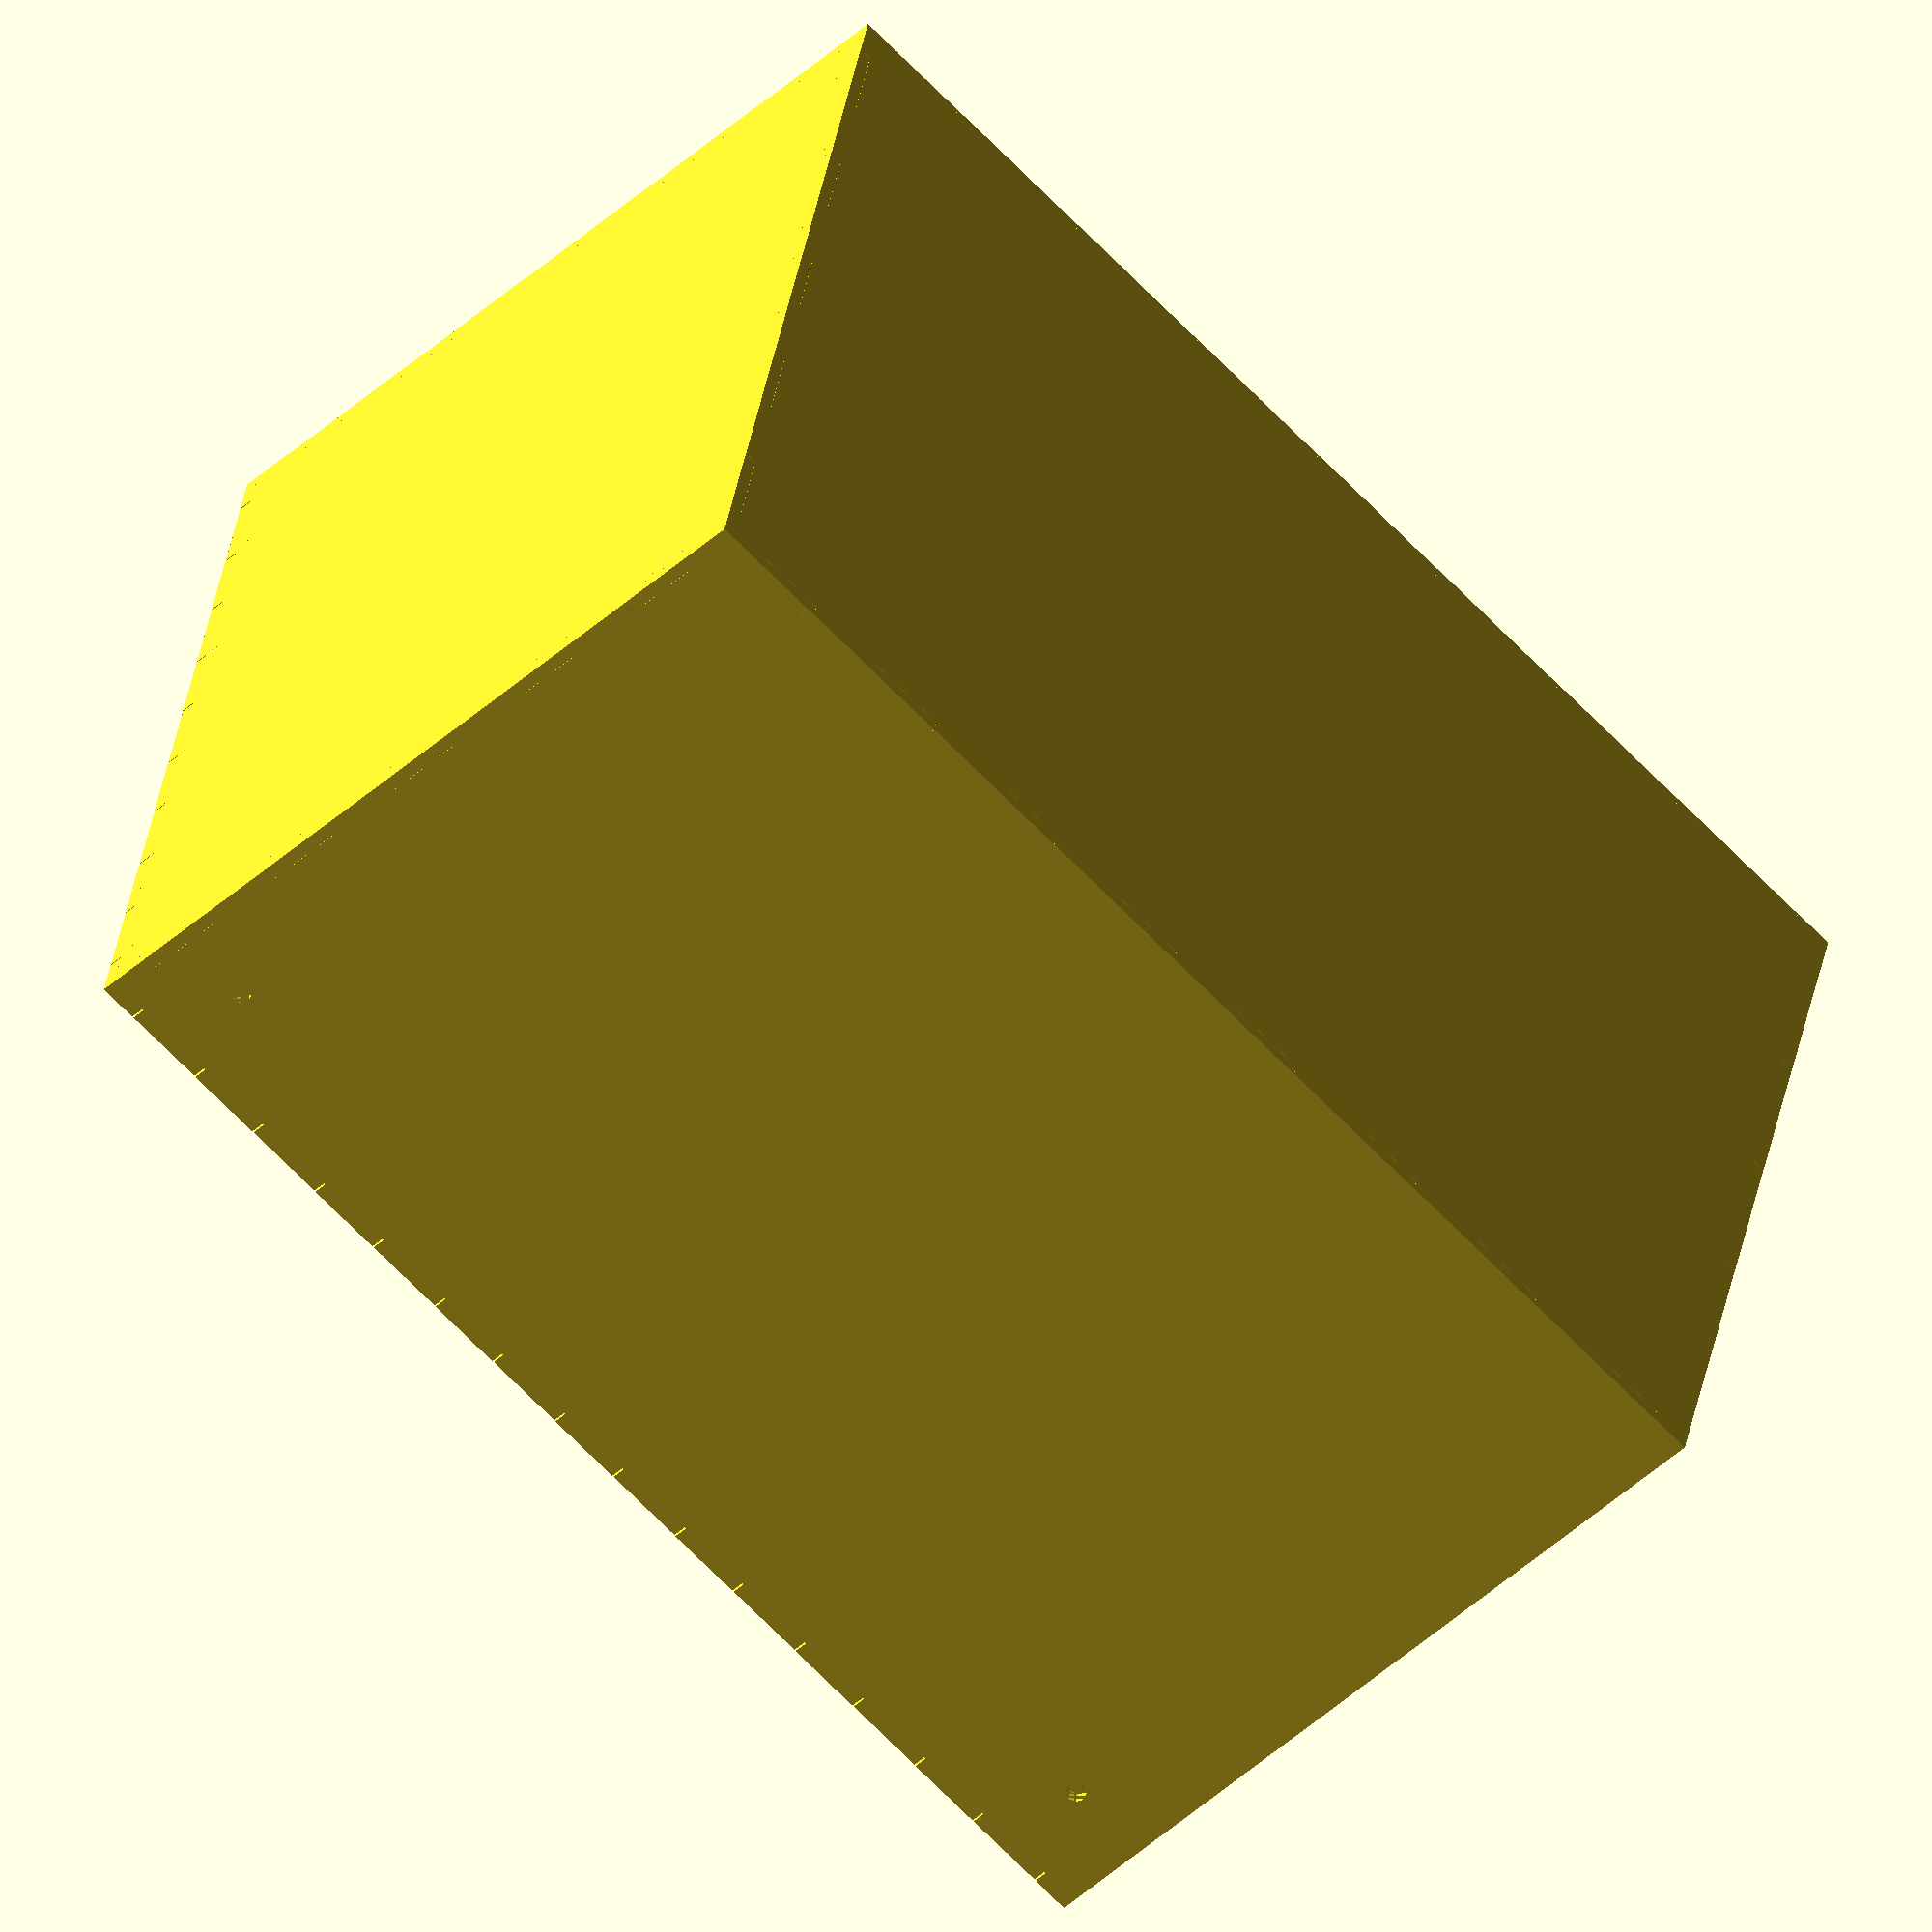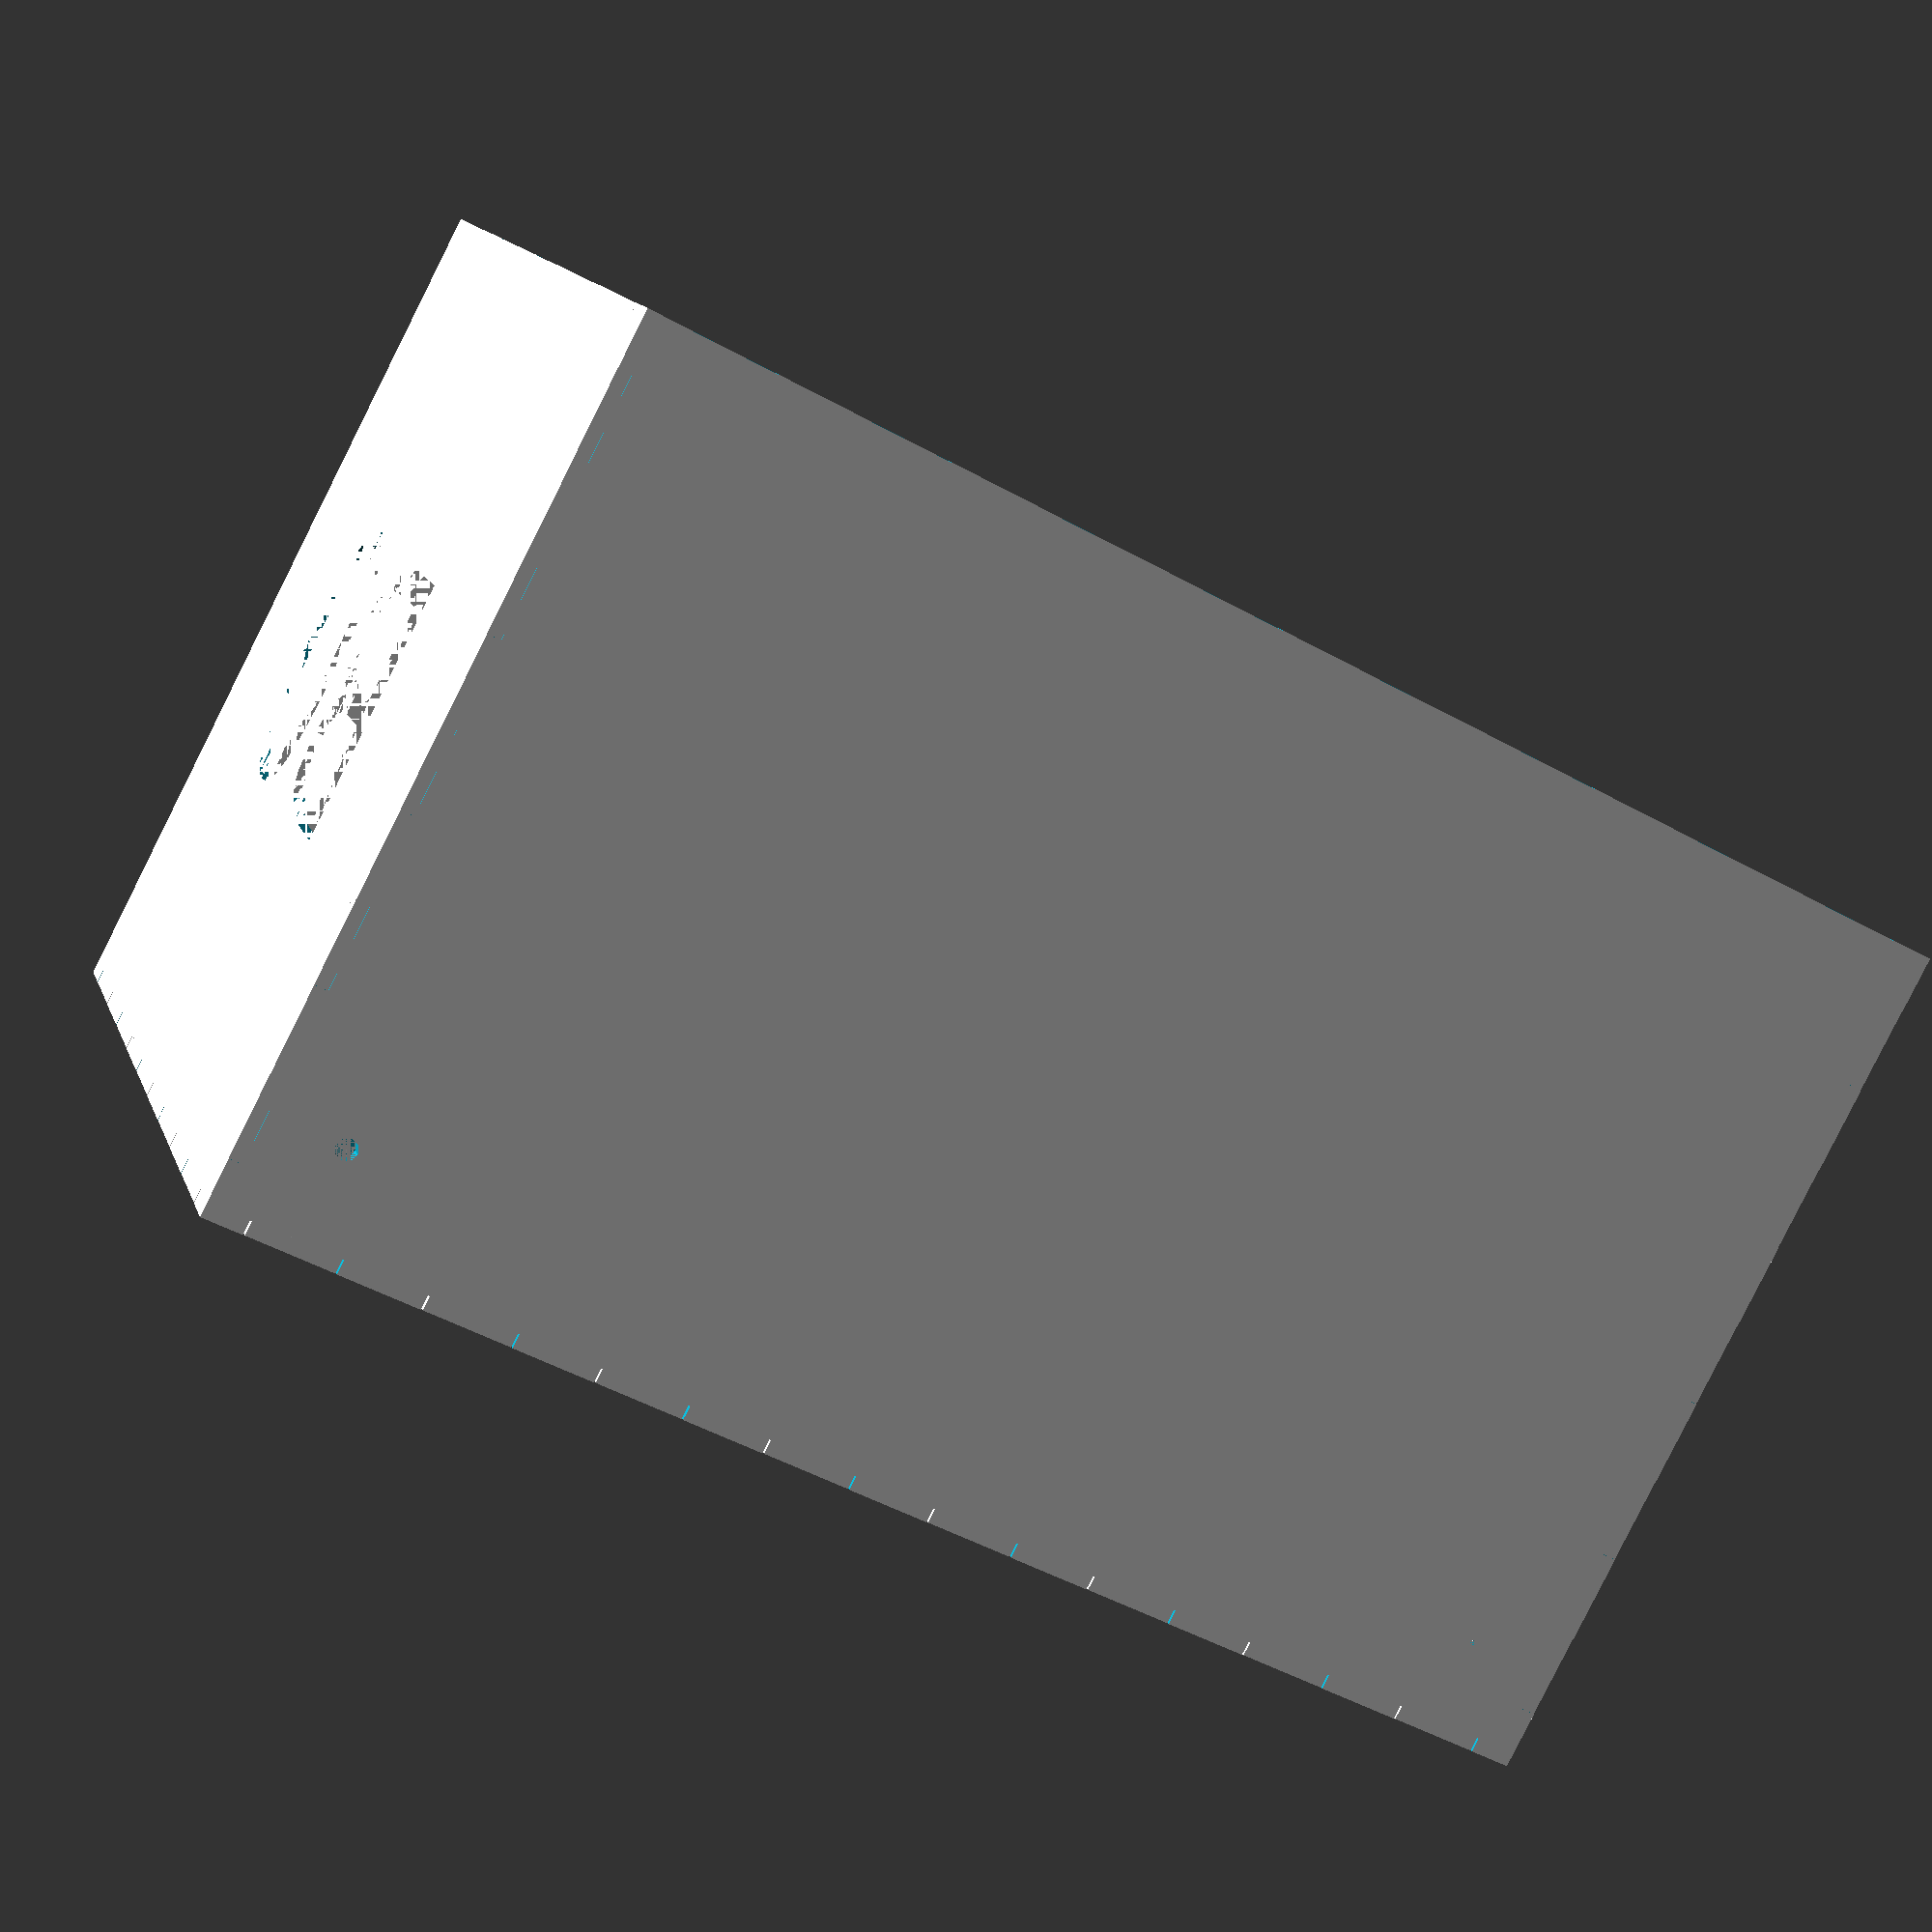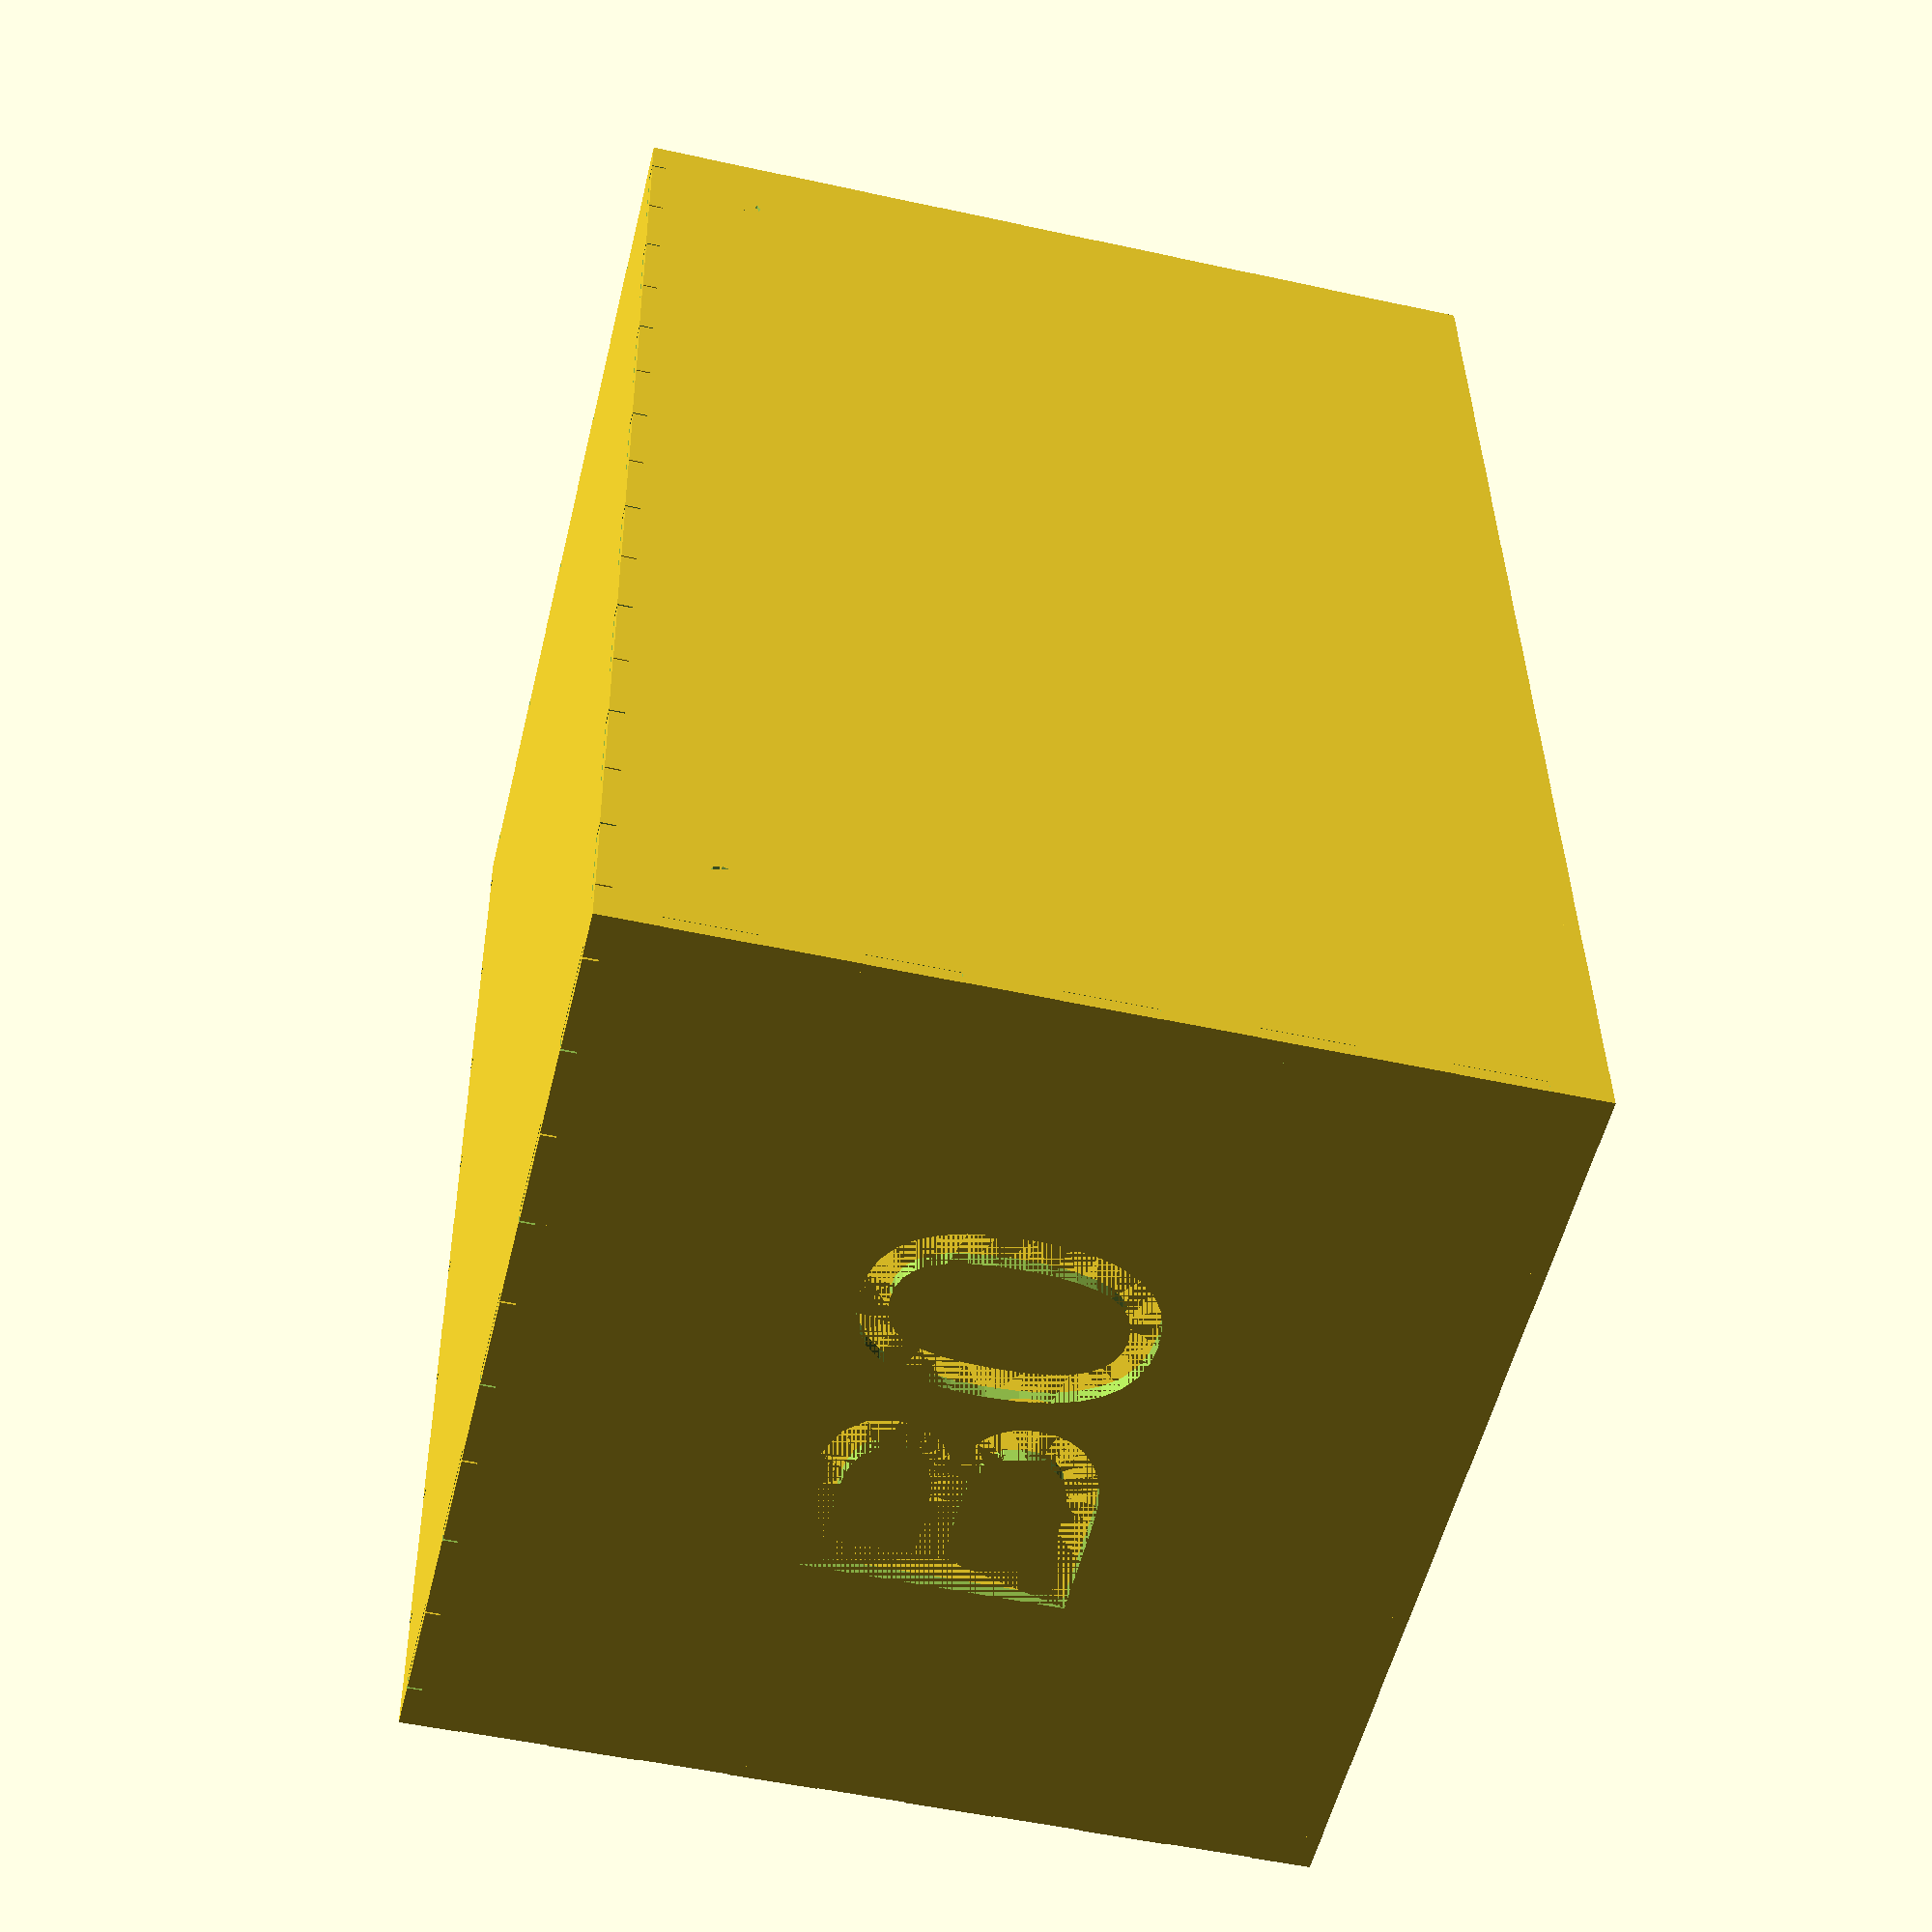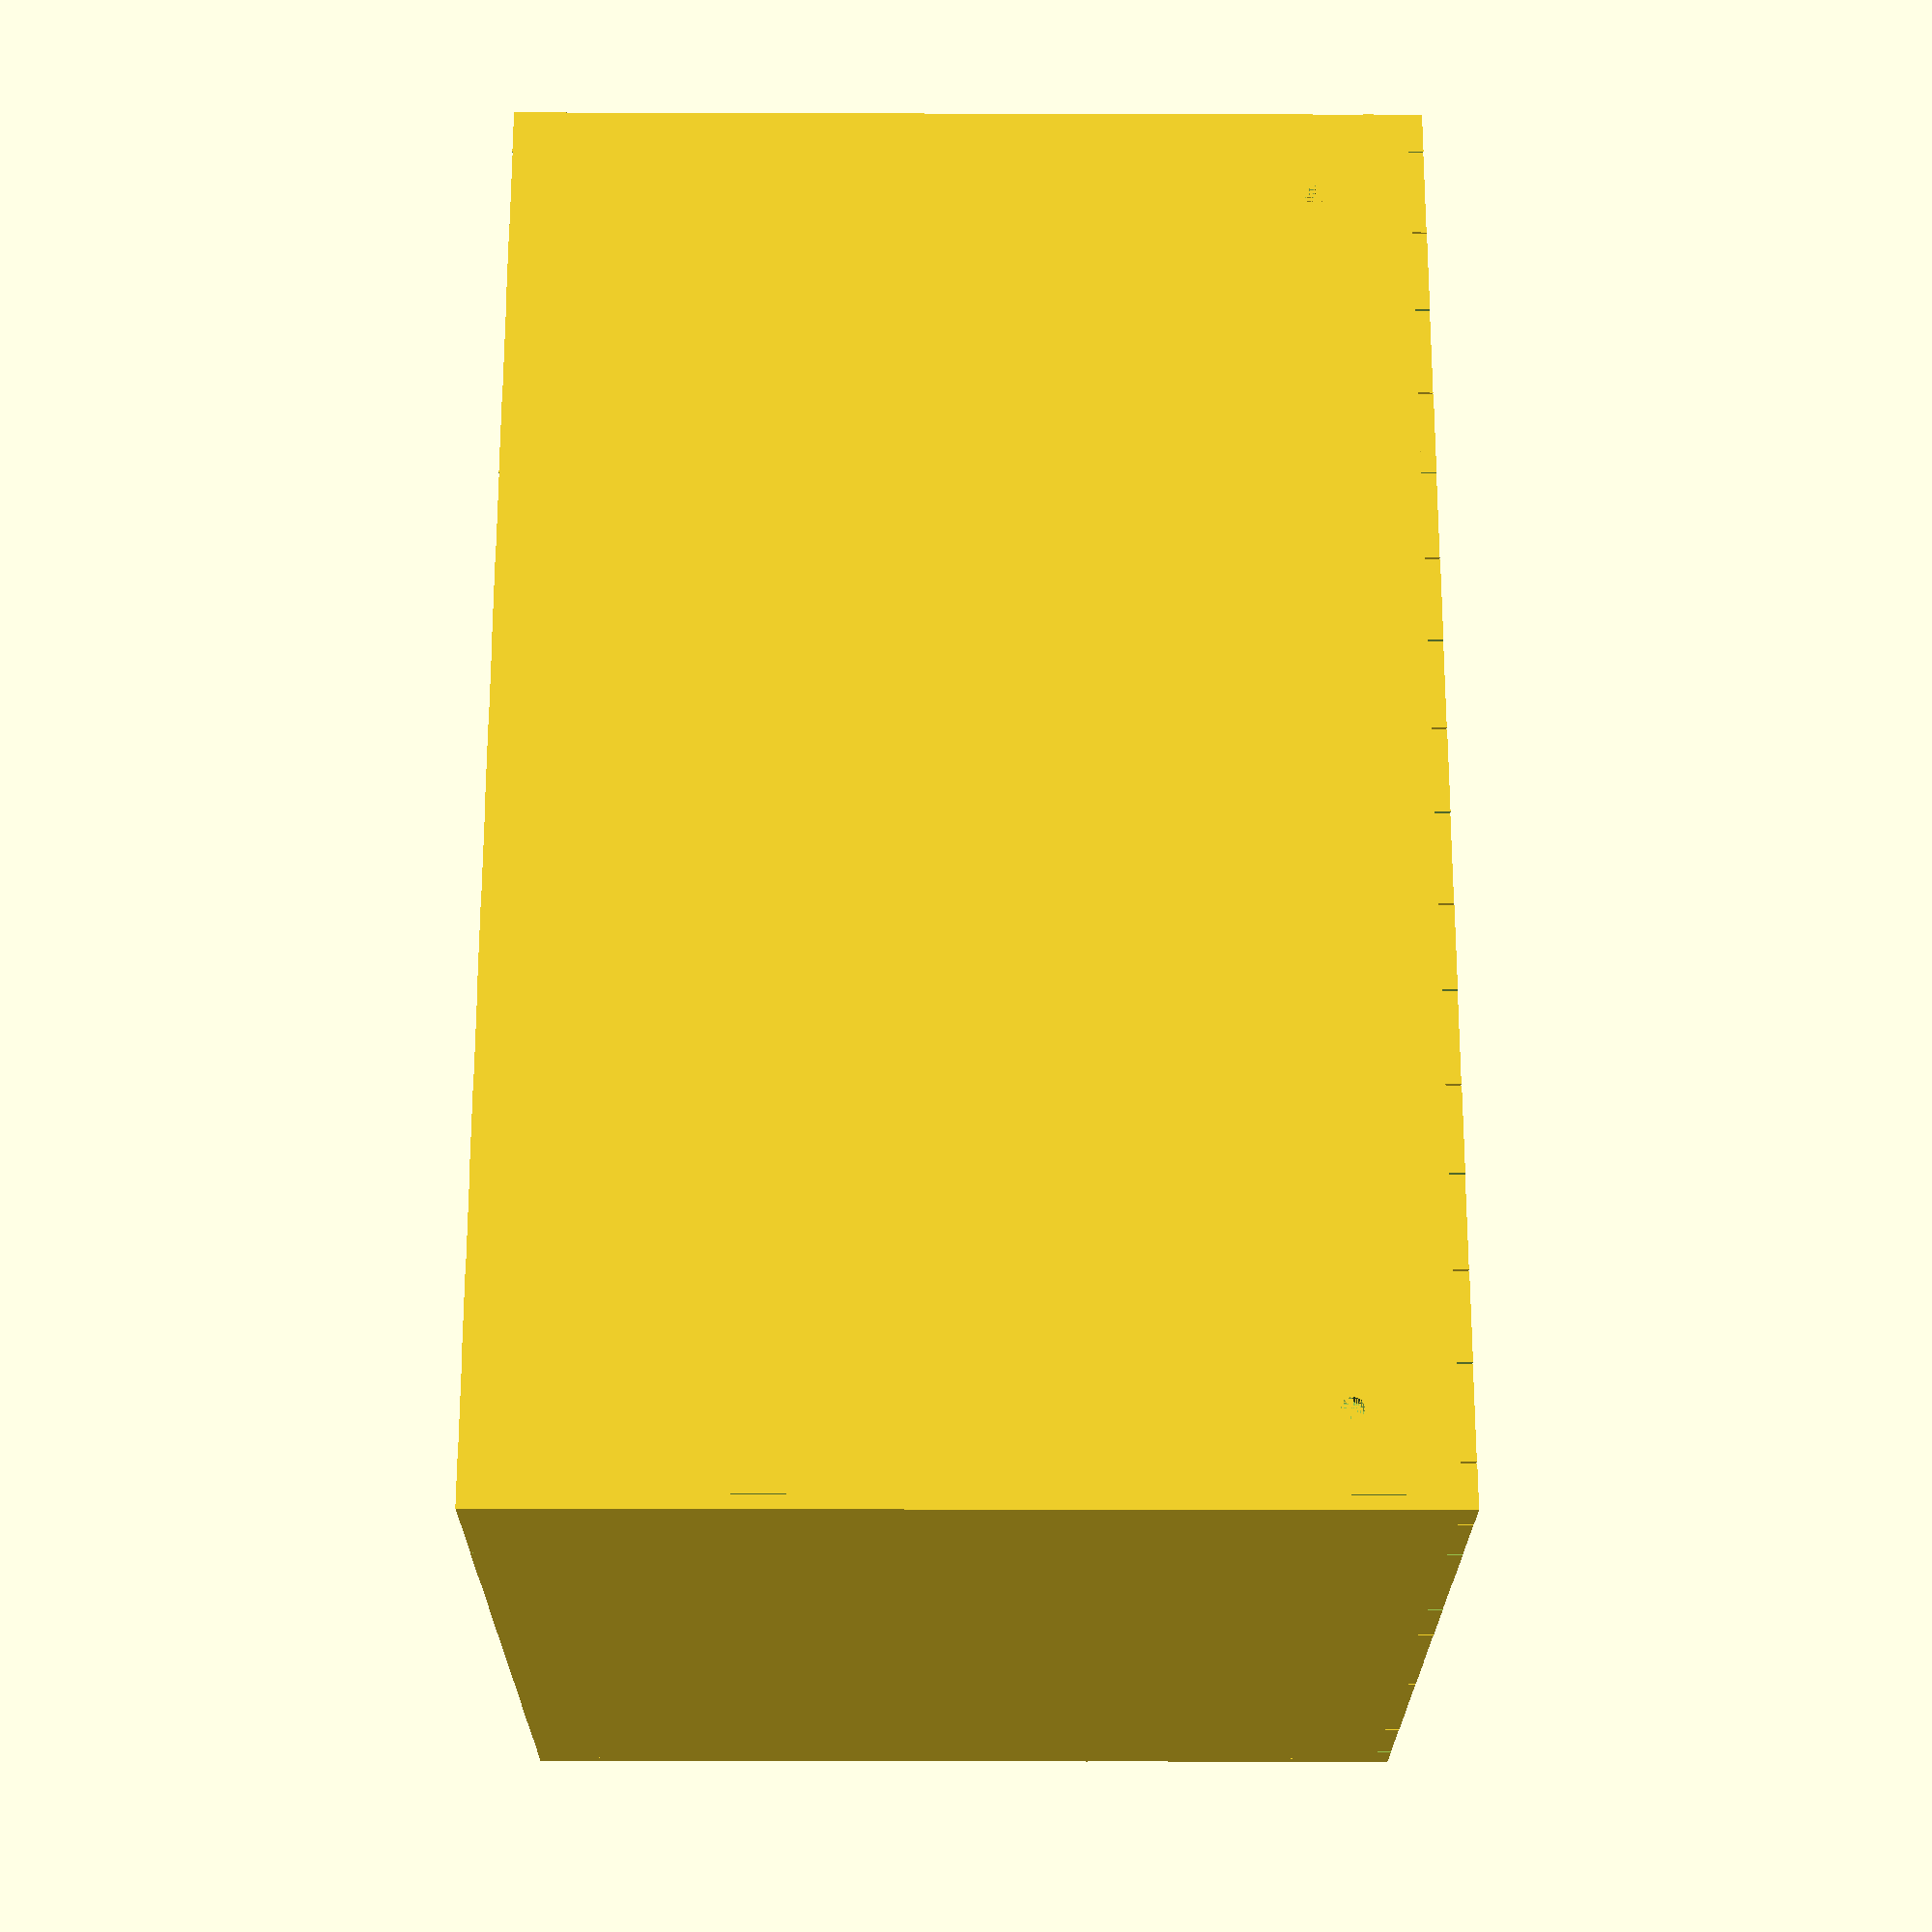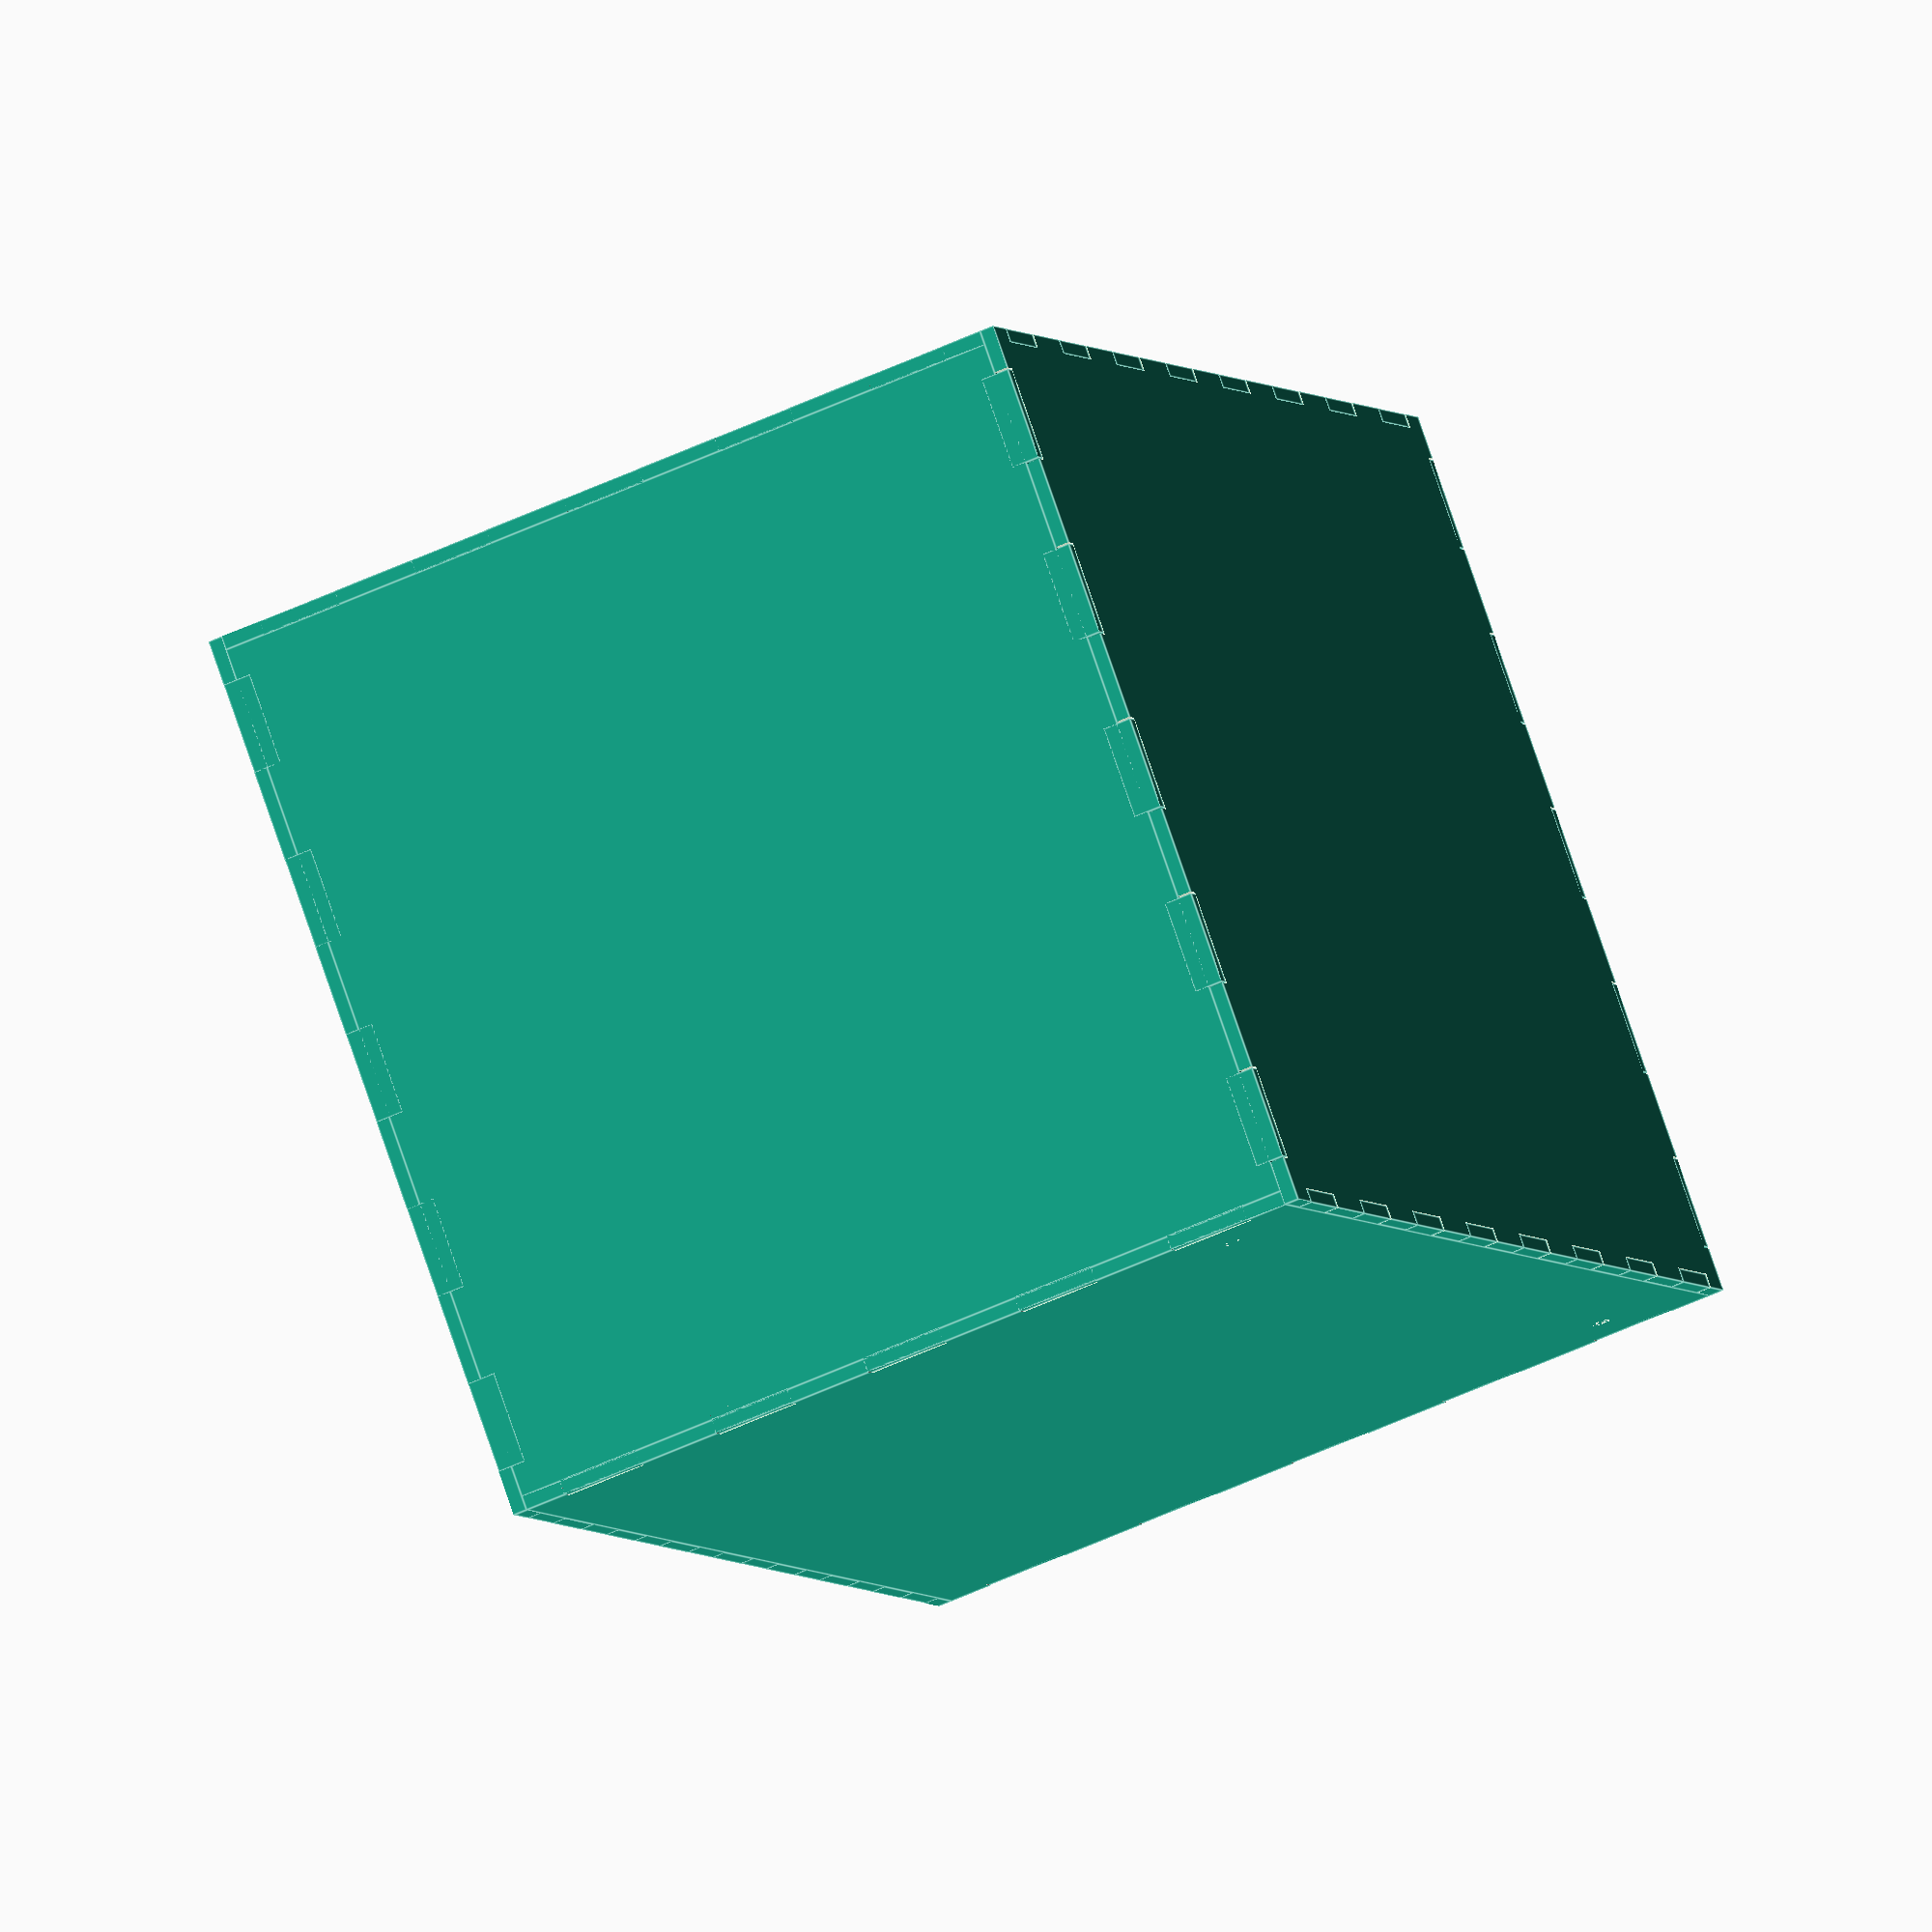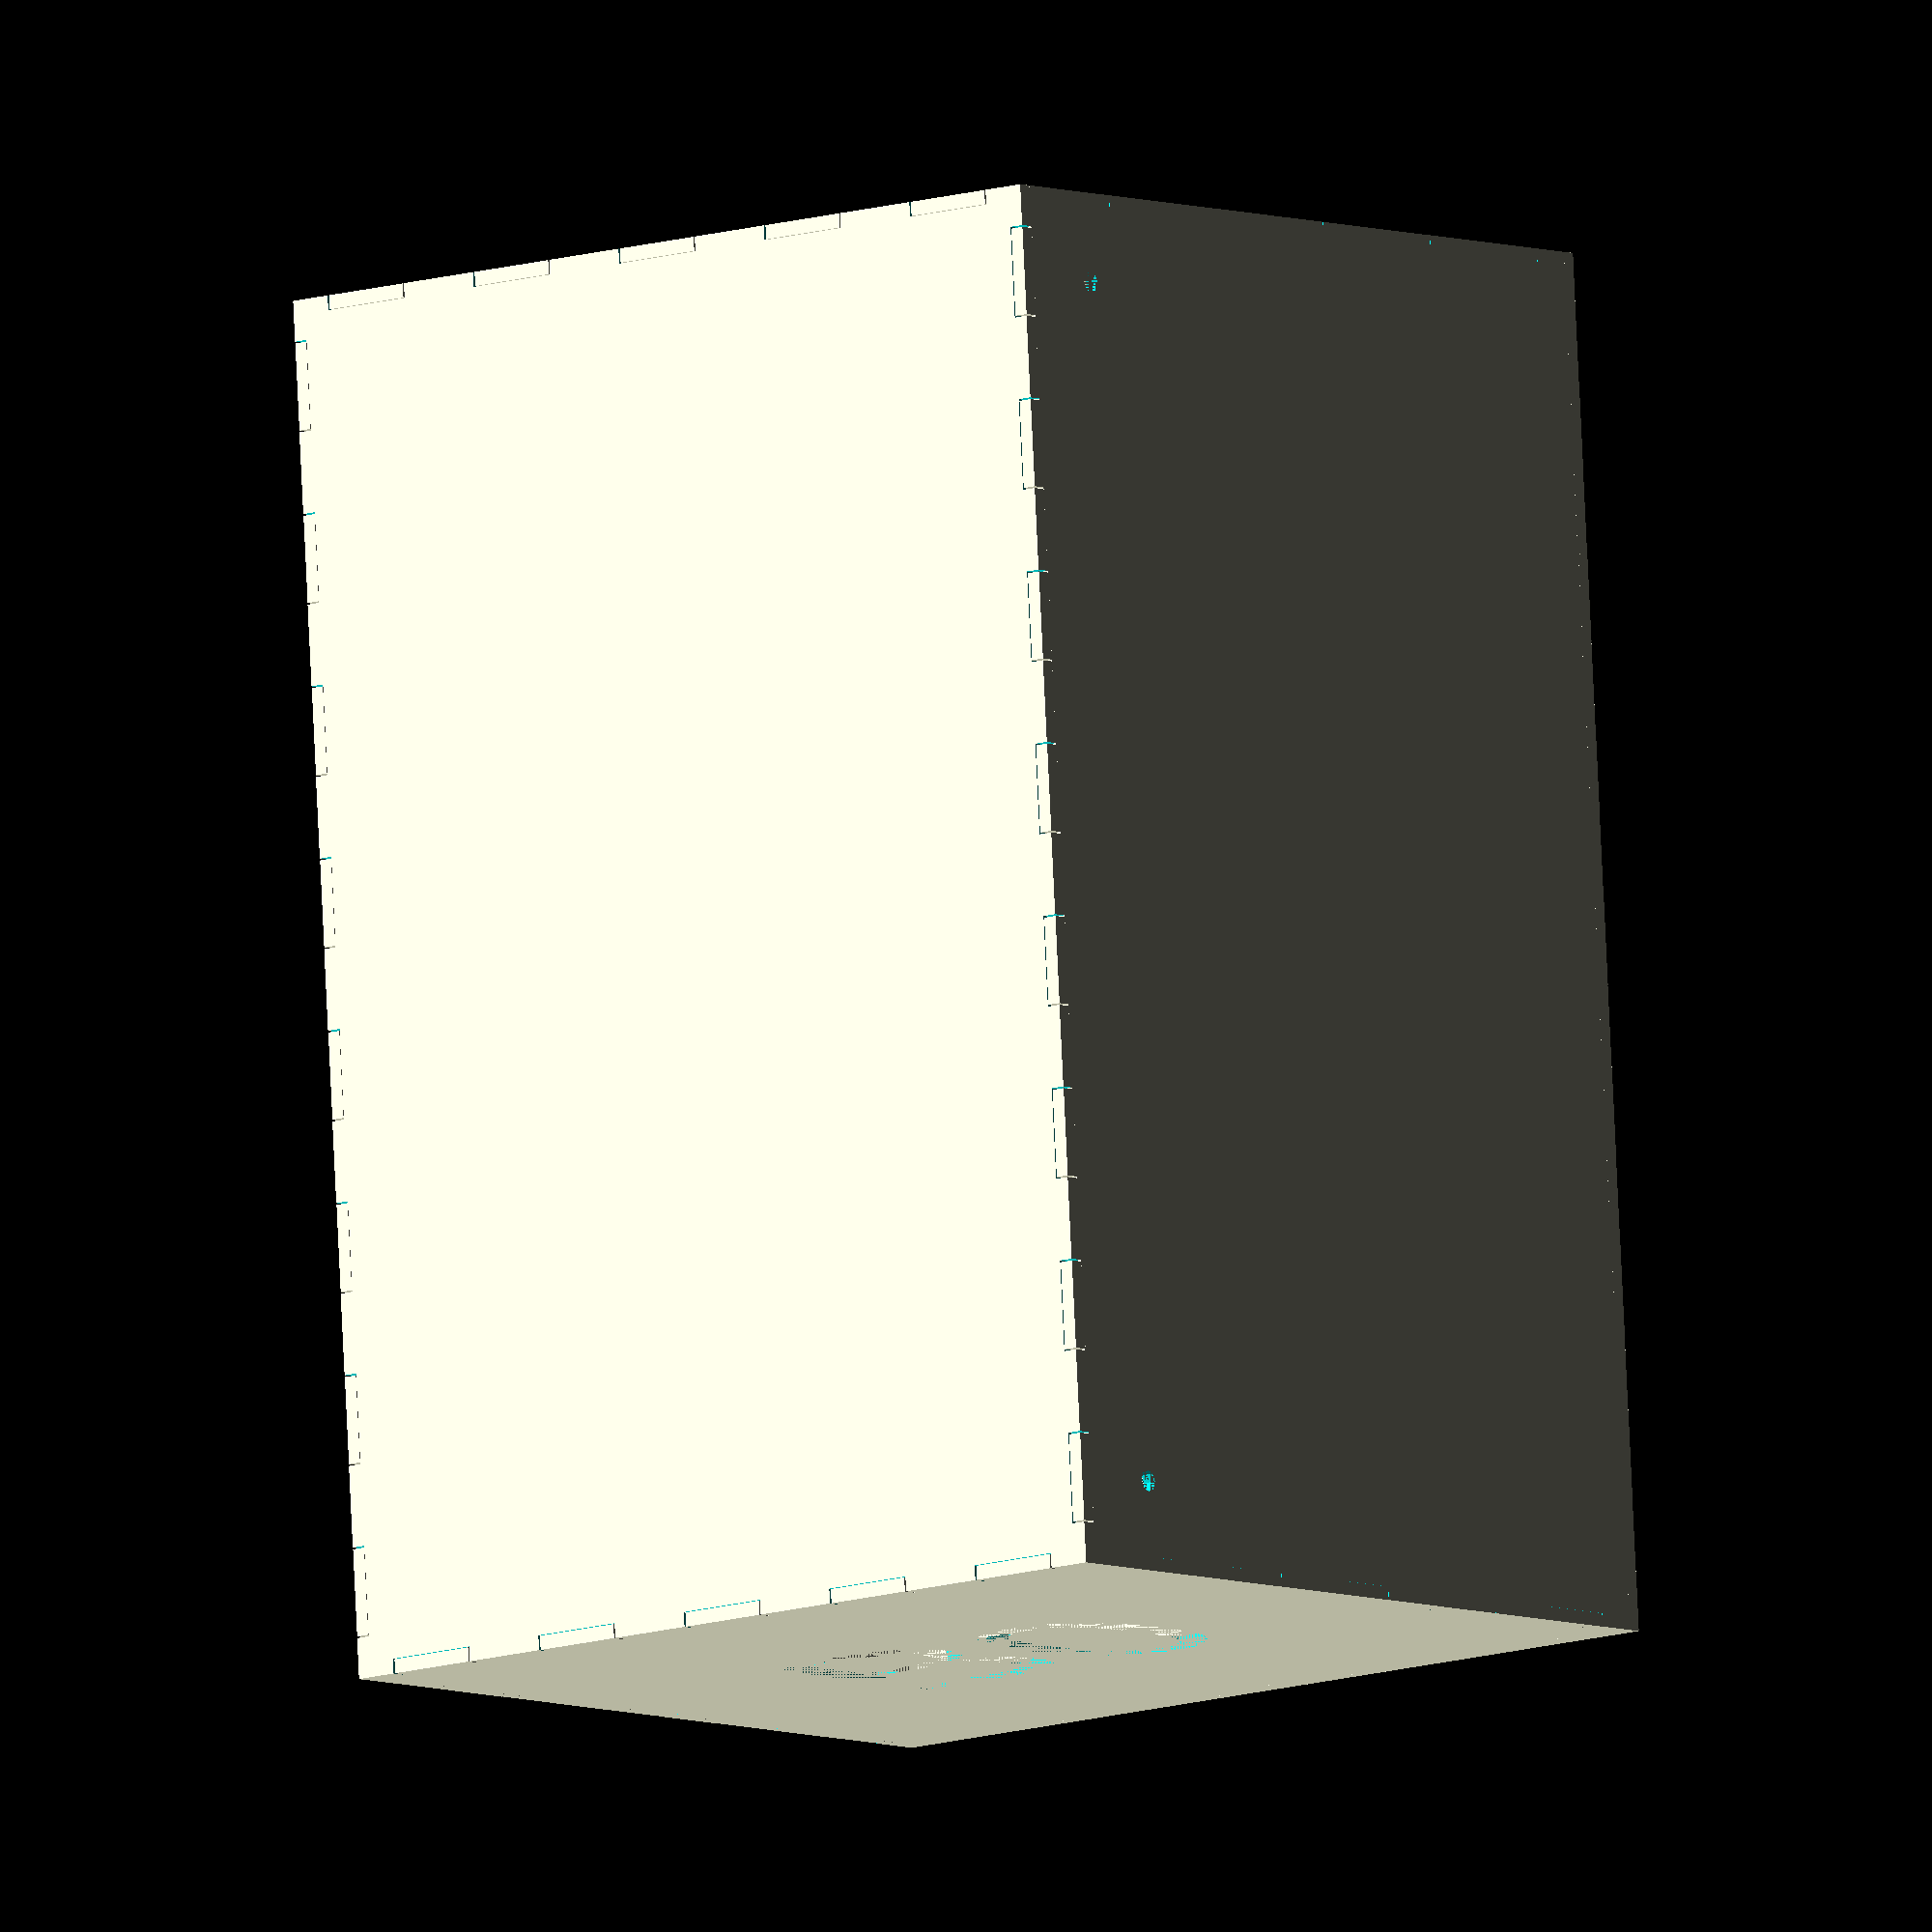
<openscad>
/* laser-templates

  Copyright (C) 2016 JBR Engineering Research Ltd - www.jbrengineering.co.uk

 This program is free software: you can redistribute it and/or modify
 it under the terms of the GNU General Public License as published by
 the Free Software Foundation, either version 3 of the License, or
 (at your option) any later version.

 This program is distributed in the hope that it will be useful,
 but WITHOUT ANY WARRANTY; without even the implied warranty of
 MERCHANTABILITY or FITNESS FOR A PARTICULAR PURPOSE.  See the
 GNU General Public License for more details.

 You should have received a copy of the GNU General Public License
 along with this program.  If not, see <http://www.gnu.org/licenses/>
*/

/// *==================================*/
// --- OBJECT DIA AND SETTINGS ---

SCALE = 1;
// DIAMENSIONS ALL INNER BOX SIZE
HEIGHT = 180/SCALE;
WIDTH = 200/SCALE;
LENGTH = 300/SCALE;

spacing = 2; // spacing between dxf export for print

// Slot
// Tweak these till it looks right
XSlots = 16; // number of slots in base
YSlots = 10; // number of slots on sides
ZSlots = 10; // number of slots on sides

// Laser cutter beam kerf (diameter)
LBD = 0.23;
// Material thickness
MAT_Z = 3.15;
// Magnet radius
MAGR = 2.5;

// --- COMPILE SETTING ----
// make export true if you want to create DXF print sheet, otherwise 3D render is created to visualise
export = false;
closed = true;
engrave = true;
engraving = "B0";

// --- SETTINGS END ---
/* ========================*/

// --- WORKING ----
H = HEIGHT + MAT_Z*2 + LBD;
W = WIDTH + MAT_Z*2 + LBD;
L = LENGTH + MAT_Z*2 + LBD;

// dent dia in each axis
DLX = (L / XSlots);
DLY = (W / YSlots);
DLZ = (H / ZSlots);
endSpace = W*2+H*2+spacing*4+MAT_Z*5;

// --- BUILD ---
// EXPORT
if (export) {
  projection() base();
  if (closed) {
    projection() translate([0,W+spacing]) base(1);
  }
  projection() translate([0,(W*2+spacing*2+MAT_Z)]) side(0);
  projection() translate([0,(W*2+spacing*3+MAT_Z*2+H+spacing)]) side(1);
  projection() translate([MAT_Z,endSpace]) end();
  projection() translate([H+MAT_Z*4+spacing,endSpace]) end(1);
  echo("L:",L);
  echo("W:",W);
  echo("H:",H);
} else {
// PREVIEW
  base();
  if (closed) {
    translate([0,0,H+MAT_Z]) base(1);
  }
  translate([MAT_Z,MAT_Z,MAT_Z]) rotate([0,270,0]) end();
  translate([L,MAT_Z,MAT_Z]) rotate([0,270,0]) end(1);
  translate([0,MAT_Z,MAT_Z]) rotate([90,0,0]) side(1);
  translate([0,W,MAT_Z]) rotate([90,0,0]) side(0);
}

// --- END BUILD ---

// Base Piece
module base(lid) {
  difference() {
    cube([L,W,MAT_Z]);
      for (x = [DLX:DLX+DLX:L-DLX+LBD*XSlots*2]) {
        if (lid) {
          translate([x,MAT_Z/2-LBD/2,+MAT_Z/2]) dent(DLX,1,-1);
          translate([x,W-MAT_Z/2+LBD/2,MAT_Z/2]) dent(DLX,1,-1);
        } else {
          translate([x,MAT_Z/2-LBD/2,+MAT_Z/2]) dent(DLX,1,LBD);
          translate([x,W-MAT_Z/2+LBD/2,MAT_Z/2]) dent(DLX,1,LBD);
        }
      }
      for (x = [DLY:DLY+DLY:W-DLY+LBD*YSlots*2]) {
        if (lid) {
          translate([-LBD/2,x,MAT_Z/2]) dent(DLY,2,-1);
          translate([L+LBD/2,x,MAT_Z/2]) dent(DLY,2,-1);
        } else {
          translate([-LBD/2,x,MAT_Z/2]) dent(DLY,2,LBD);
          translate([L+LBD/2,x,MAT_Z/2]) dent(DLY,2,LBD);
        }
      }
  }
}

// End piece
module end(face) {
  WEnd = W-MAT_Z*2;
    difference() {
      union() {
        cube([H,WEnd,MAT_Z]);
        for (x = [DLY-MAT_Z:DLY+DLY:WEnd-DLY+LBD*YSlots*2]) {
          translate([LBD/2,x,MAT_Z/2]) tooth(DLY,2,LBD);
          if (closed) {
            translate([H-LBD/2,x,MAT_Z/2]) tooth(DLY,2,LBD);
          }
        }
        for (x = [DLZ:DLZ+DLZ:H-DLZ+LBD*ZSlots*2]) {
          translate([x,-MAT_Z/2+LBD,MAT_Z/2]) tooth(DLZ,1,LBD);
          translate([x,WEnd+MAT_Z/2-LBD/2,MAT_Z/2]) tooth(DLZ,1,LBD);
        }
      }
      if (face && engraving) {
        translate([H/2,WEnd/2,0]) {
          mirror(0,1,0) rotate(90) linear_extrude(height = MAT_Z*3) text(engraving,size=60,halign = "center",valign="center");
        }
      }
    }
}

// Sides
module side() {
  WEnd = W-MAT_Z*2;
  difference() {
    union() {
      cube([L,H,MAT_Z]);
        for (x = [DLX:DLX+DLX:L-DLX+LBD*XSlots*2]) {
          translate([x,-MAT_Z/2+LBD/2,MAT_Z/2]) tooth(DLX,1,LBD);
          if (closed) {
            translate([x,H+MAT_Z/2-LBD/2,MAT_Z/2]) tooth(DLX,1,LBD);
          }
        }
    }
    for (x = [DLZ:DLZ+DLZ:H-DLZ+LBD*ZSlots*2]) {
      translate([-LBD/2,x,MAT_Z/2]) dent(DLZ,2,LBD);
      translate([L+LBD/2,x,MAT_Z/2]) dent(DLZ,2,LBD);
    }
    translate([L-20,H-20,0]) cylinder(r=MAGR-LBD/2,h=MAT_Z);
    translate([20,H-20,0]) cylinder(r=MAGR-LBD/2,h=MAT_Z);
  }
}

// Creates dents
module dent(DL,direction,lbd) {
  if (direction == 1) {
    cube([DL-lbd,MAT_Z-lbd/2,MAT_Z*2], center=true);
  } else if (direction == 2) {
    cube([MAT_Z*2-lbd/2,DL-lbd,MAT_Z*2], center=true);
  } else if (direction == 3) {
    cube([MAT_Z*2-lbd/2,W/4-lbd,MAT_Z*2], center=true);
  } else {
    cube([MAT_Z-lbd/2,W/4-lbd,MAT_Z*2], center=true);
  }
}

// Creates teeth
module tooth(DL,direction,lbd) {
  if (direction == 1) {
    cube([DL+lbd,MAT_Z+lbd/2,MAT_Z], center=true);
  } else if (direction == 2) {
    cube([MAT_Z*2+lbd/2,DL+lbd,MAT_Z], center=true);
  } else {
    cube([MAT_Z+lbd/2,W/4+lbd,MAT_Z], center=true);
  }
}

</openscad>
<views>
elev=228.1 azim=347.5 roll=45.1 proj=o view=solid
elev=264.5 azim=197.4 roll=26.7 proj=p view=solid
elev=50.3 azim=86.0 roll=76.4 proj=p view=wireframe
elev=32.5 azim=259.9 roll=269.8 proj=p view=solid
elev=53.9 azim=313.2 roll=296.5 proj=o view=edges
elev=5.8 azim=86.5 roll=39.1 proj=o view=wireframe
</views>
